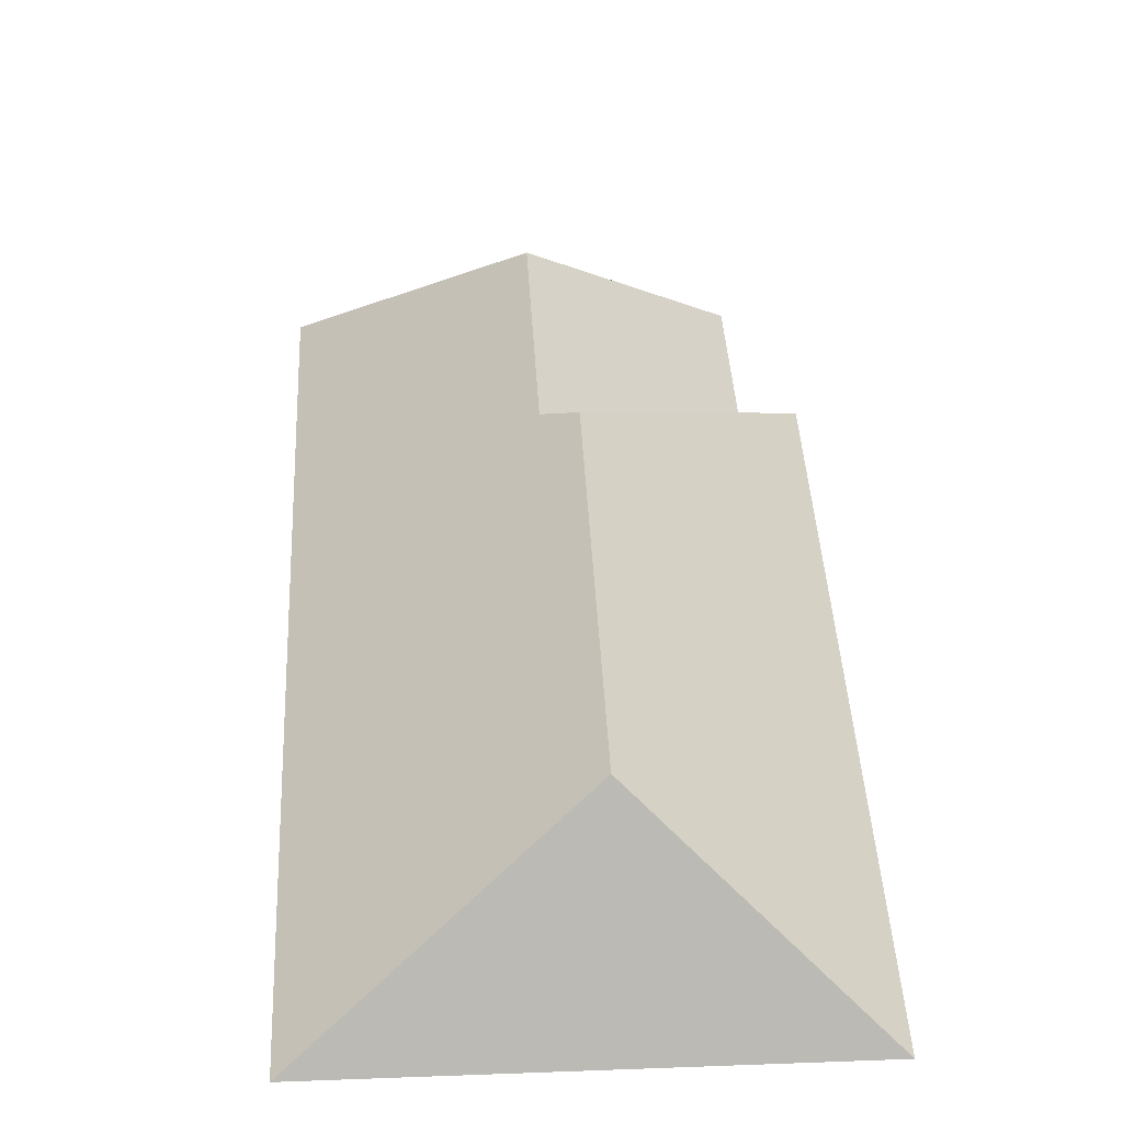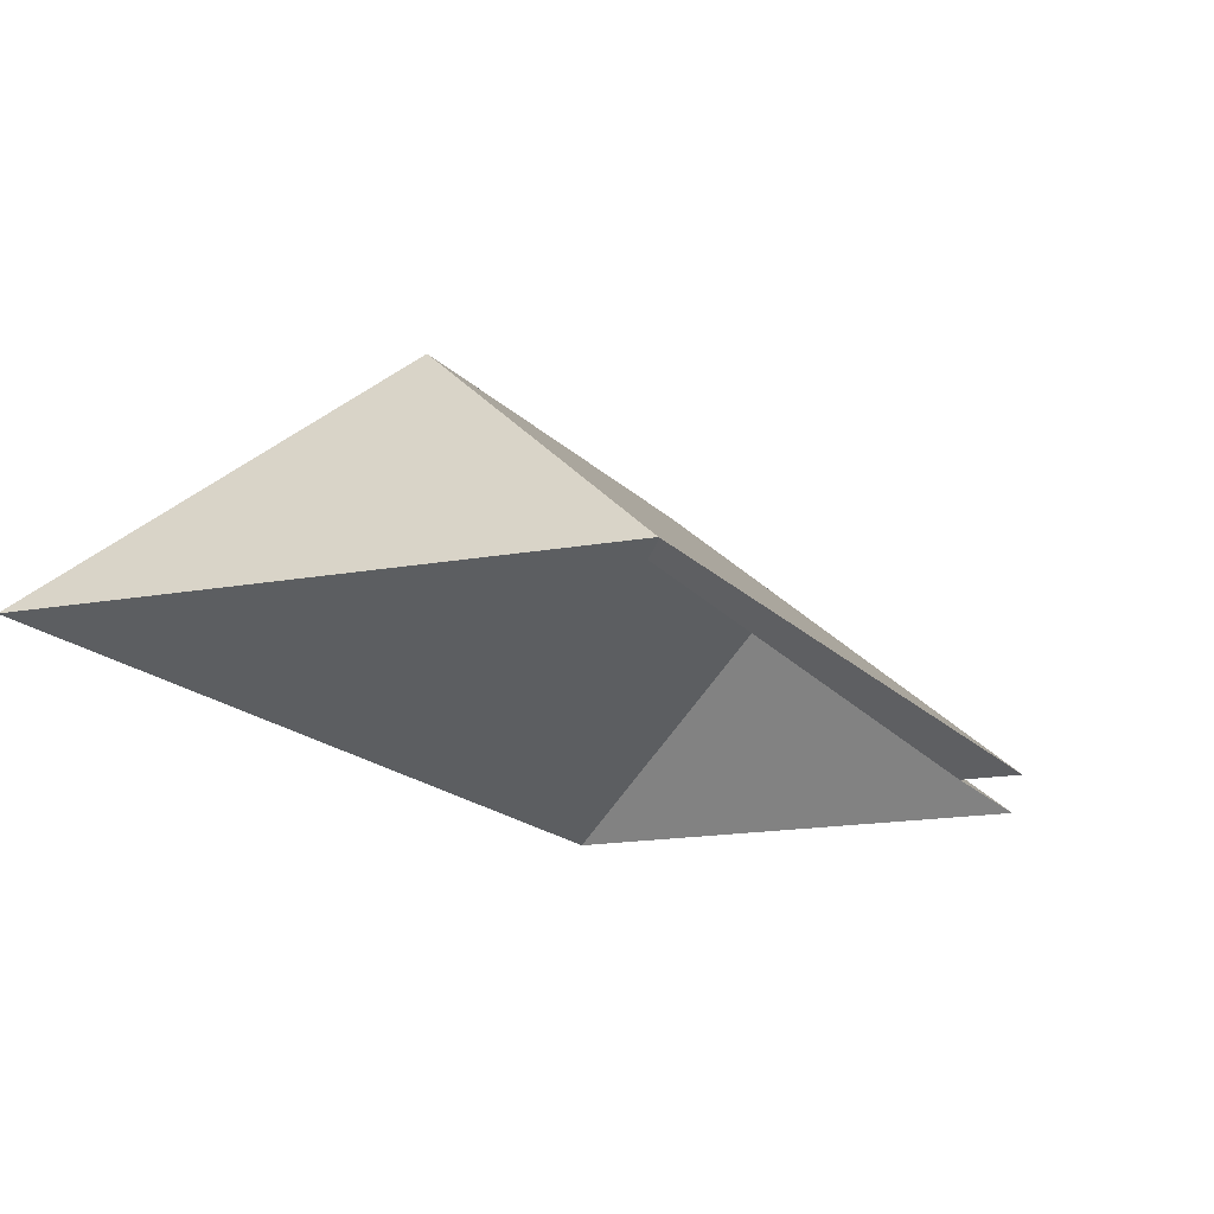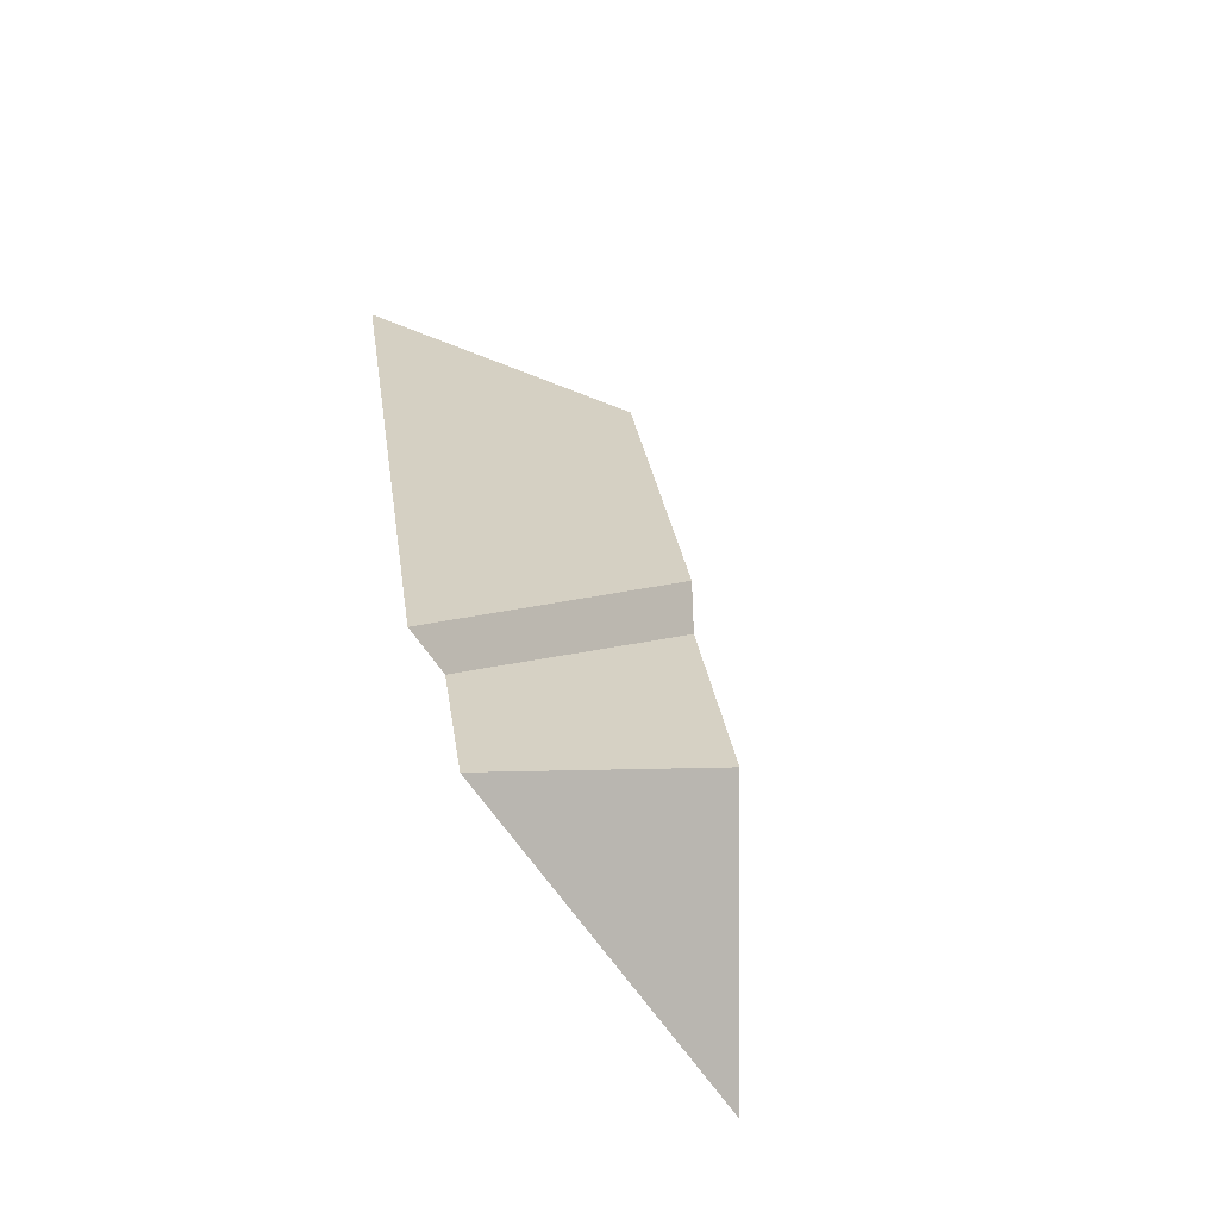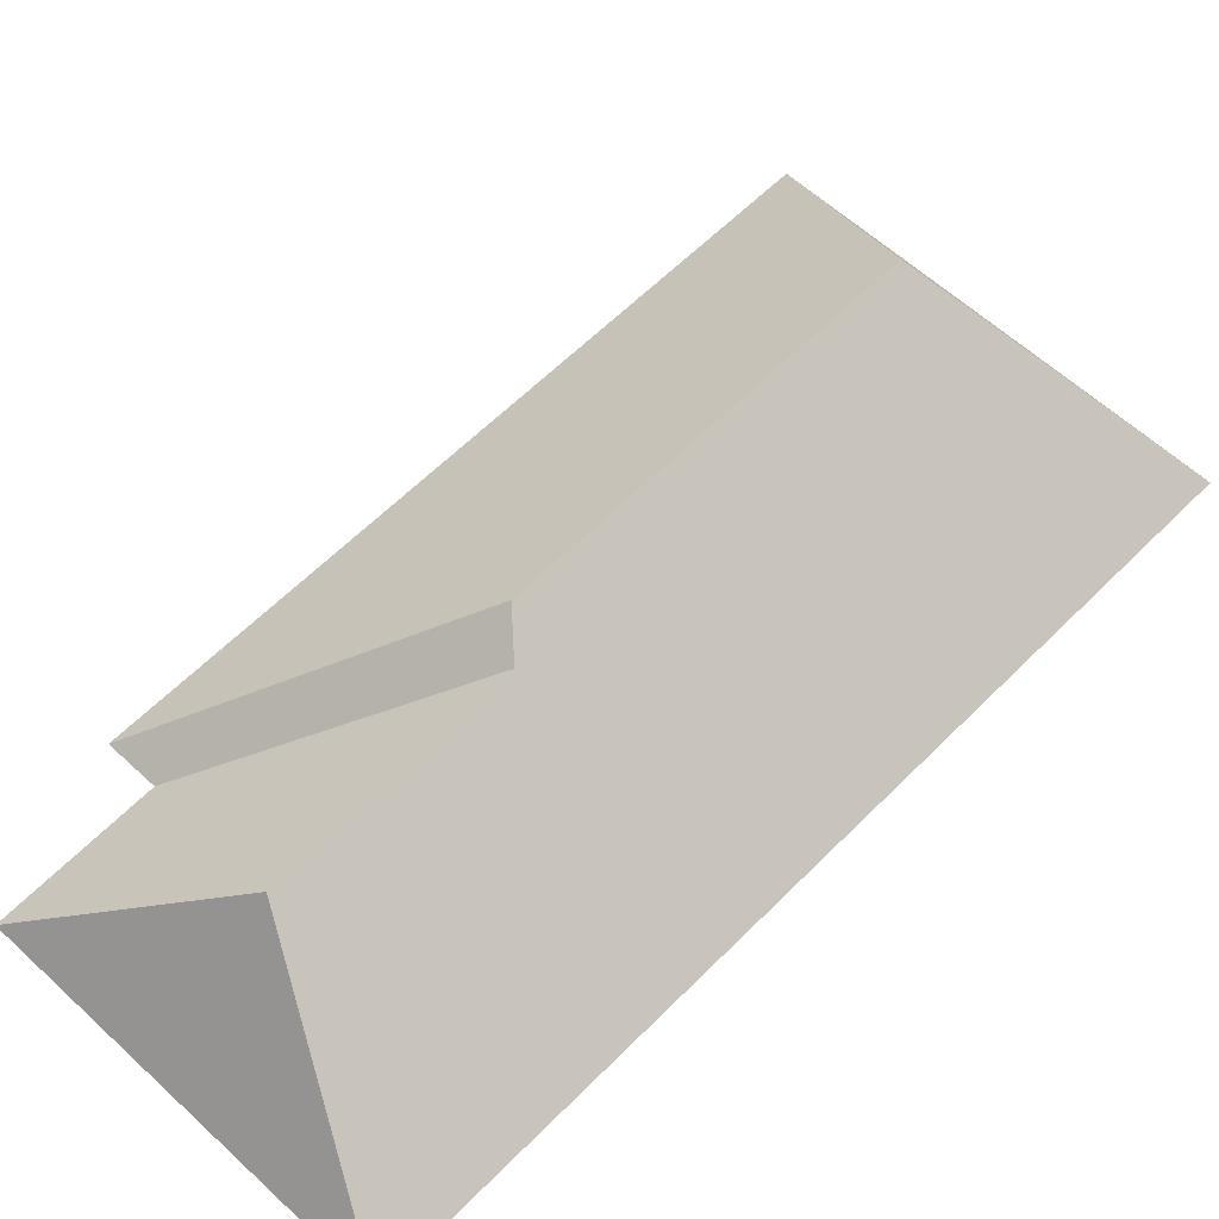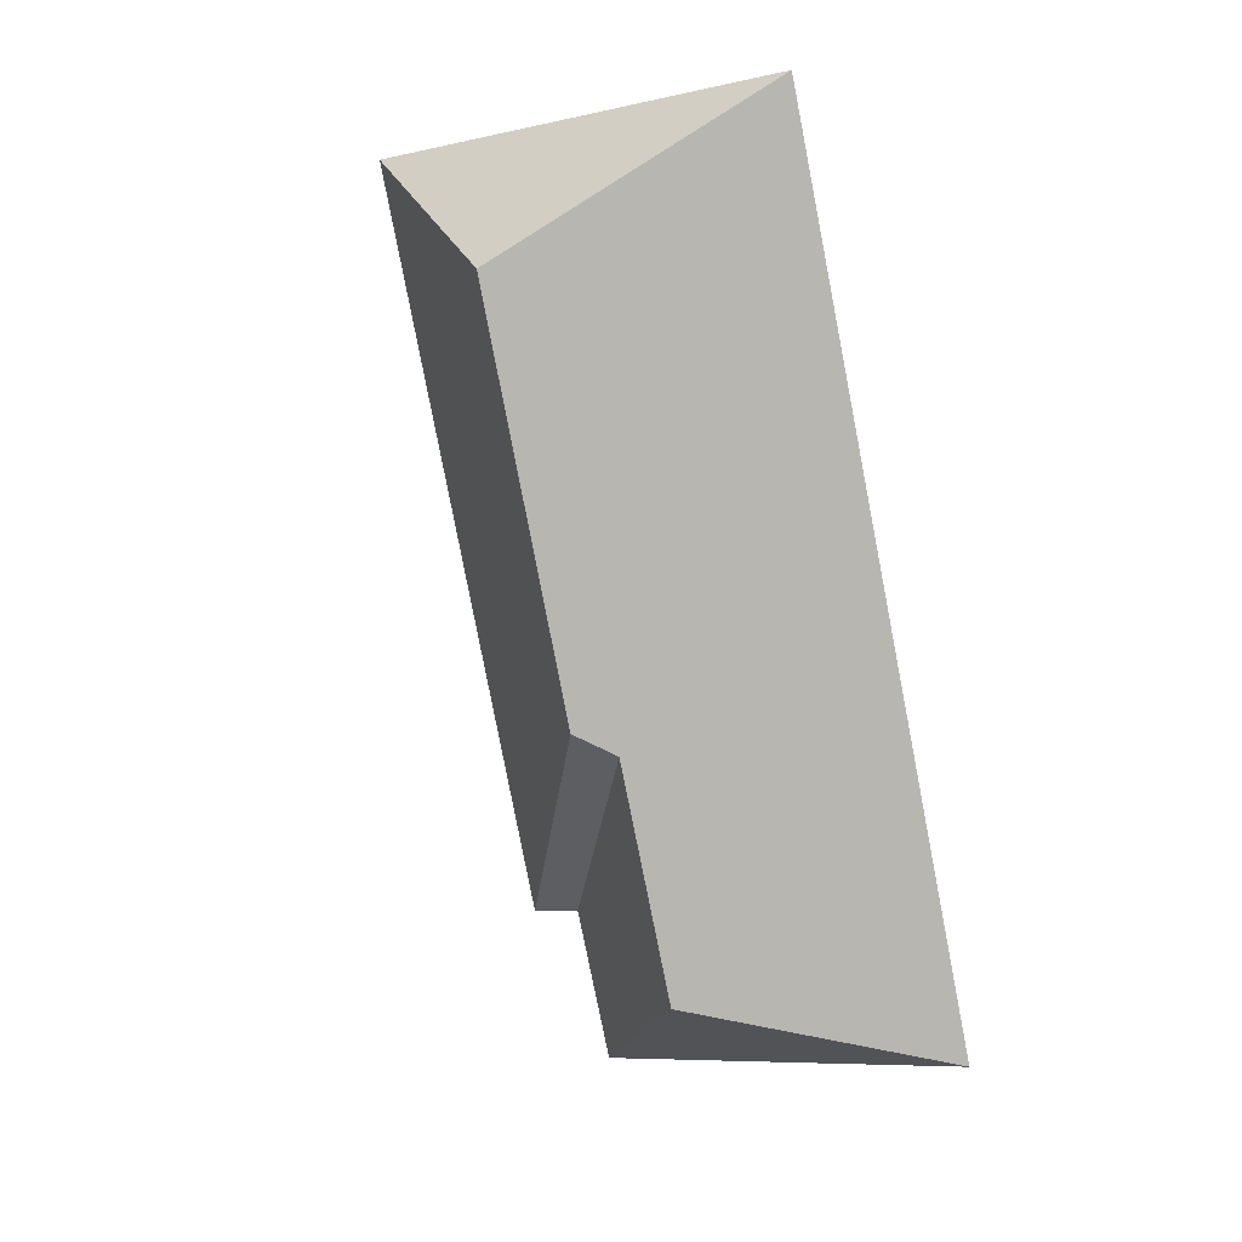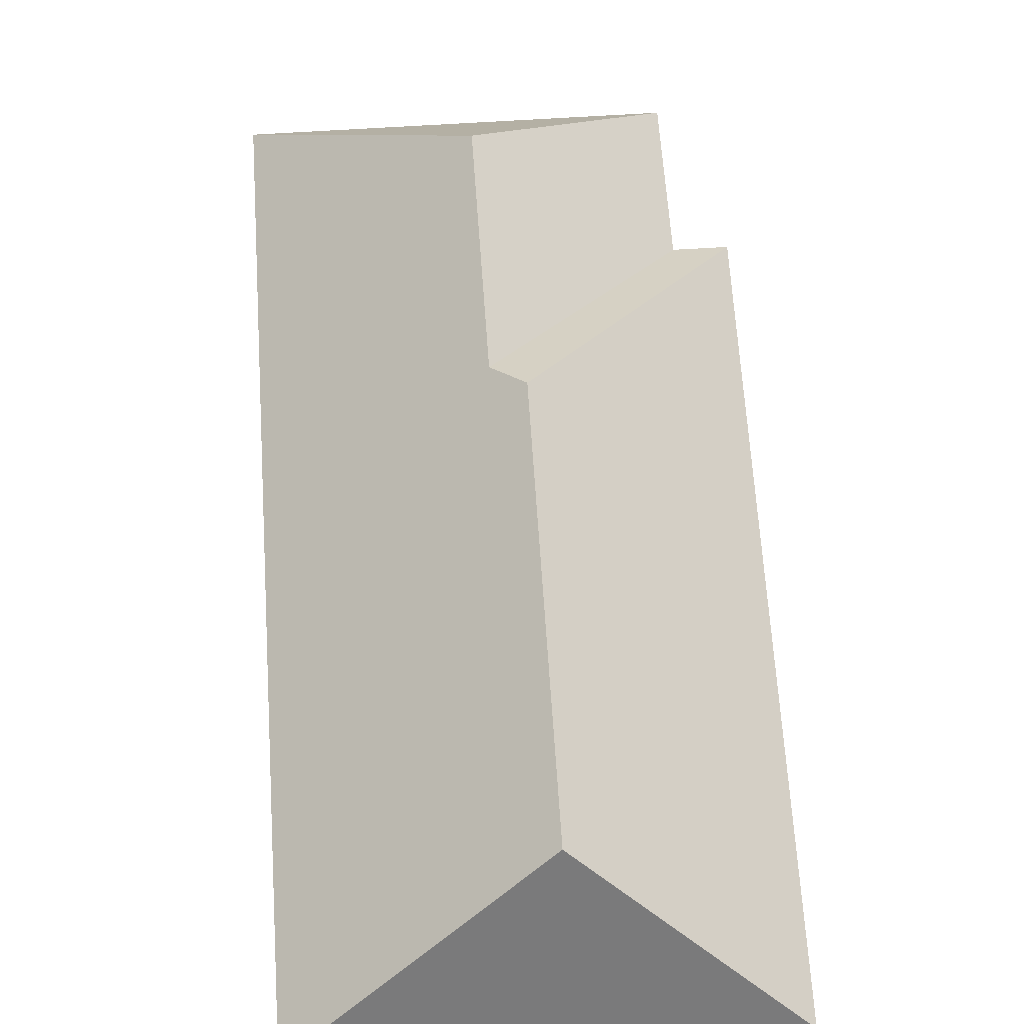
<metadata>
{"format":"obj","ext":"obj","renderer":"f3d","projection":"perspective","resolution":1024,"background":"white","views":[{"elev":39.6,"azim":10.1,"up":"+Y"},{"elev":-14.4,"azim":36.1,"up":"+Y"},{"elev":-75.1,"azim":123.6,"up":"+Z"},{"elev":58.7,"azim":-123.4,"up":"+Y"},{"elev":16.3,"azim":-149.3,"up":"+Z"},{"elev":65.2,"azim":9.1,"up":"+Y"}]}
</metadata>
<code>
o BK39_500_014030_0016_roof
v 271.6 75 -58.47
v 204.7 75 -352.7
v 184.5 75 -348.2
v 170.1 75 -408.6
v 180.7 145 -84.44
v 143.8 145 -246.6
v 129.1 136 -255.3
v 107.5 135.6 -348.1
v 96.57 75 -18.76
v 16.05 75 -373.7
v 271.6 0 -58.47
v 204.7 0 -352.7
v 184.5 0 -348.2
v 170.1 0 -408.6
v 16.05 0 -373.7
v 96.57 0 -18.76
f 9 5 1
f 9 10 8 7 6 5
f 5 6 2 1
f 2 3 7 6
f 10 4 8
f 3 4 8 7

</code>
